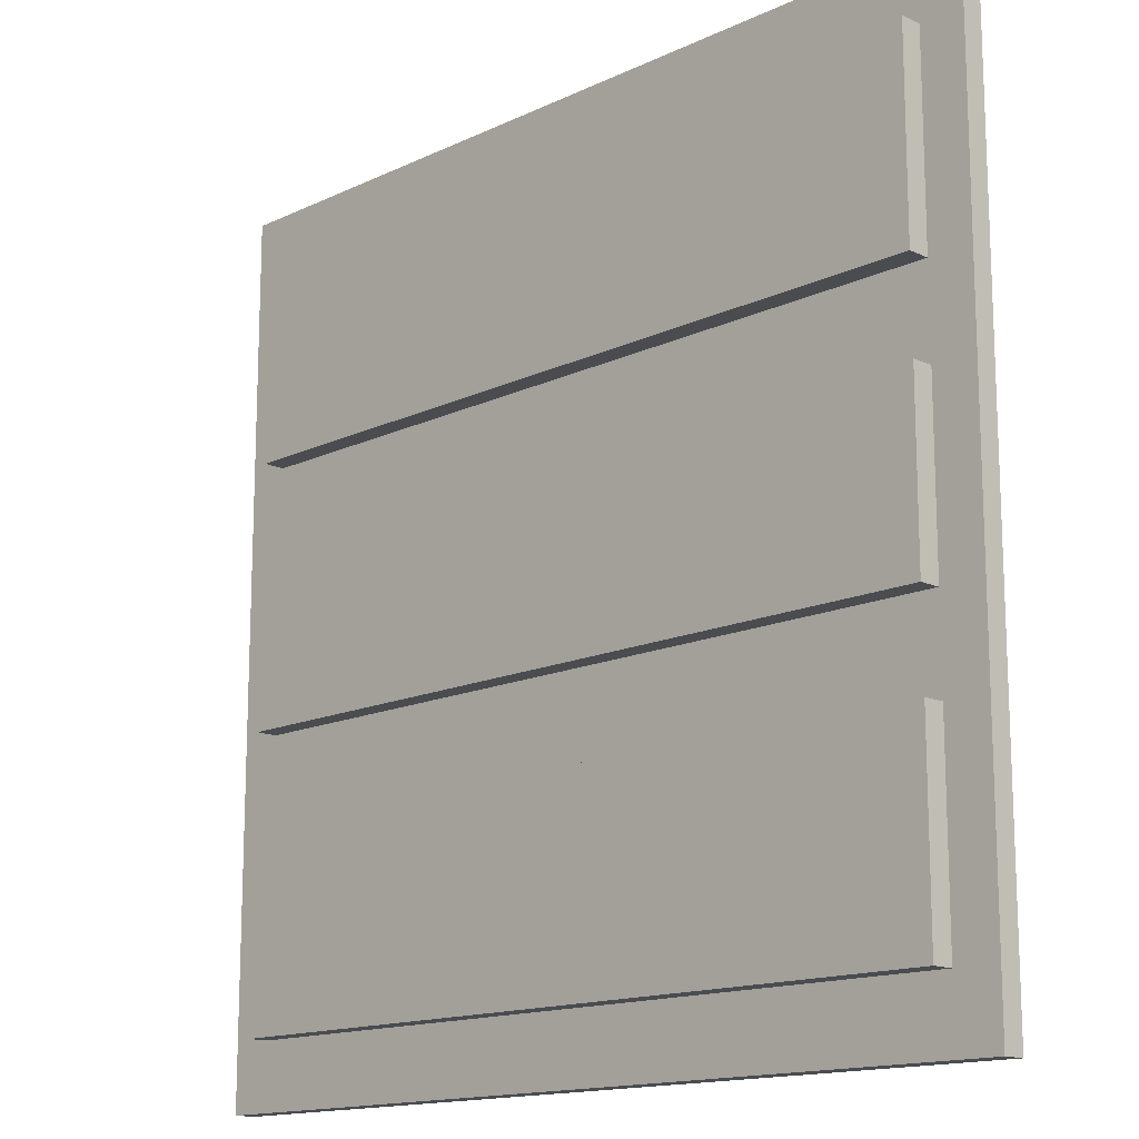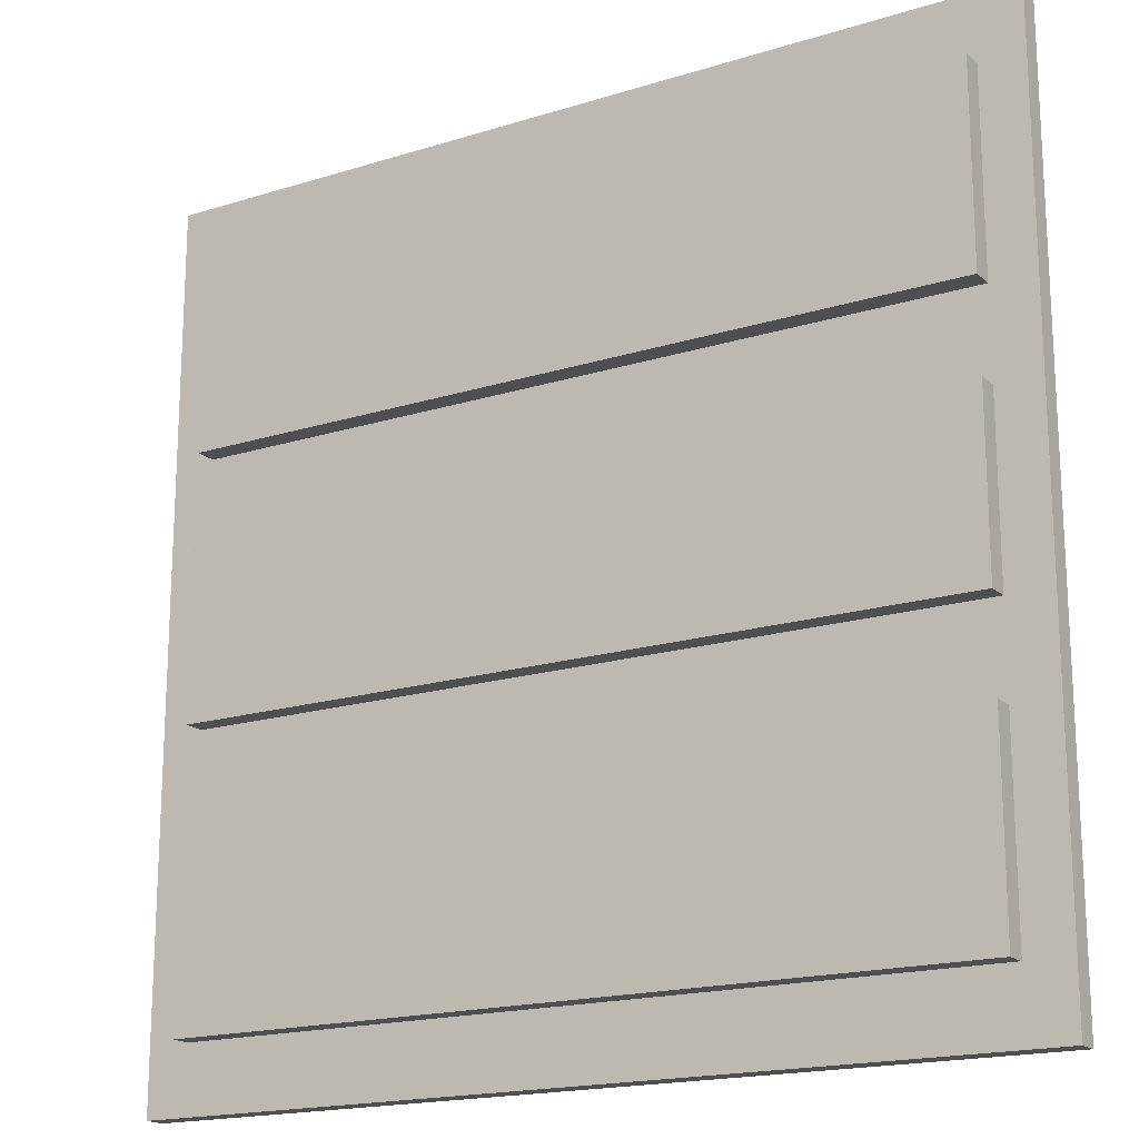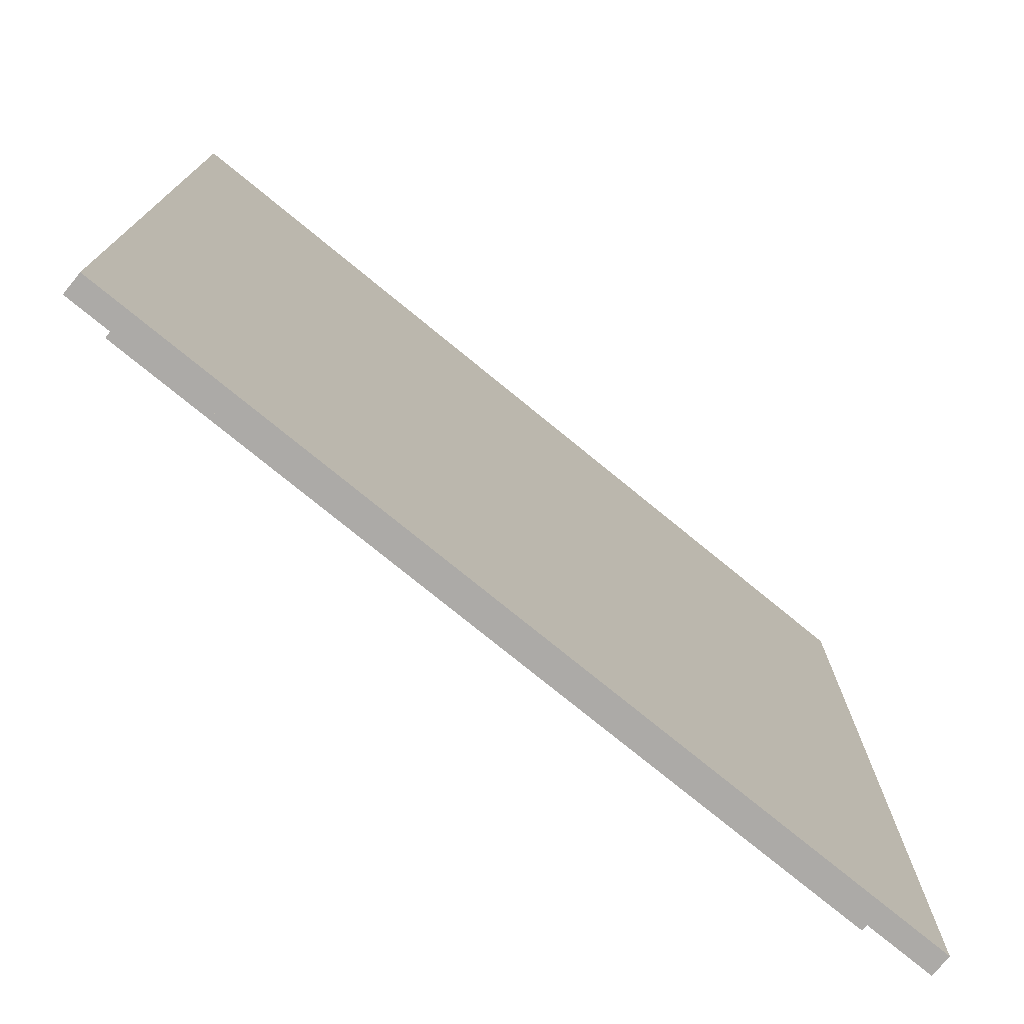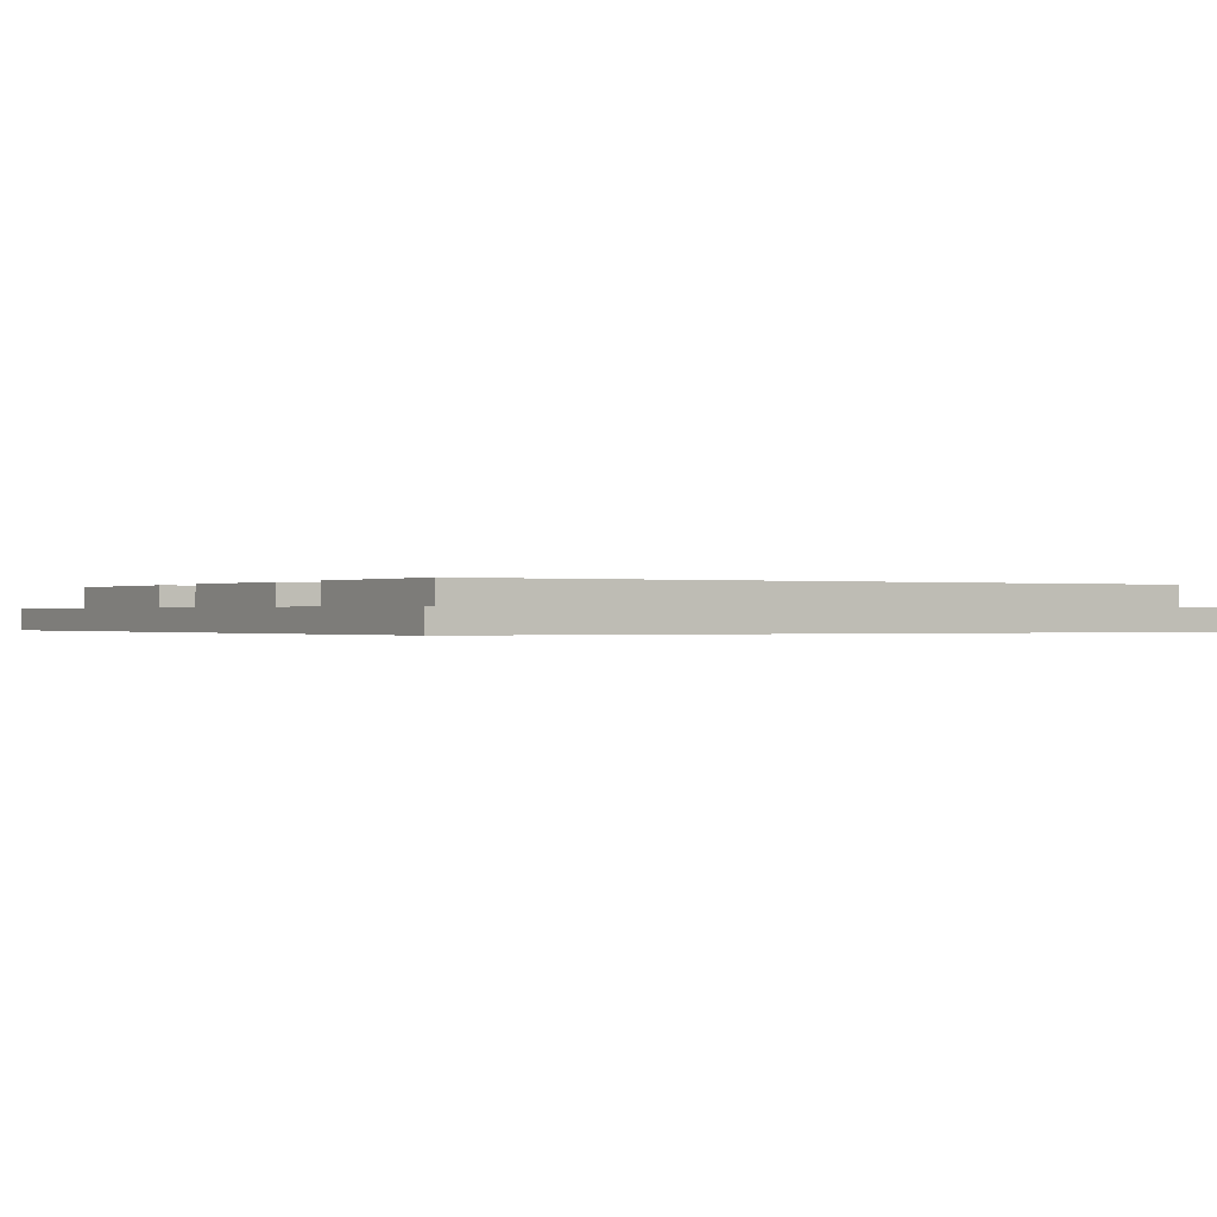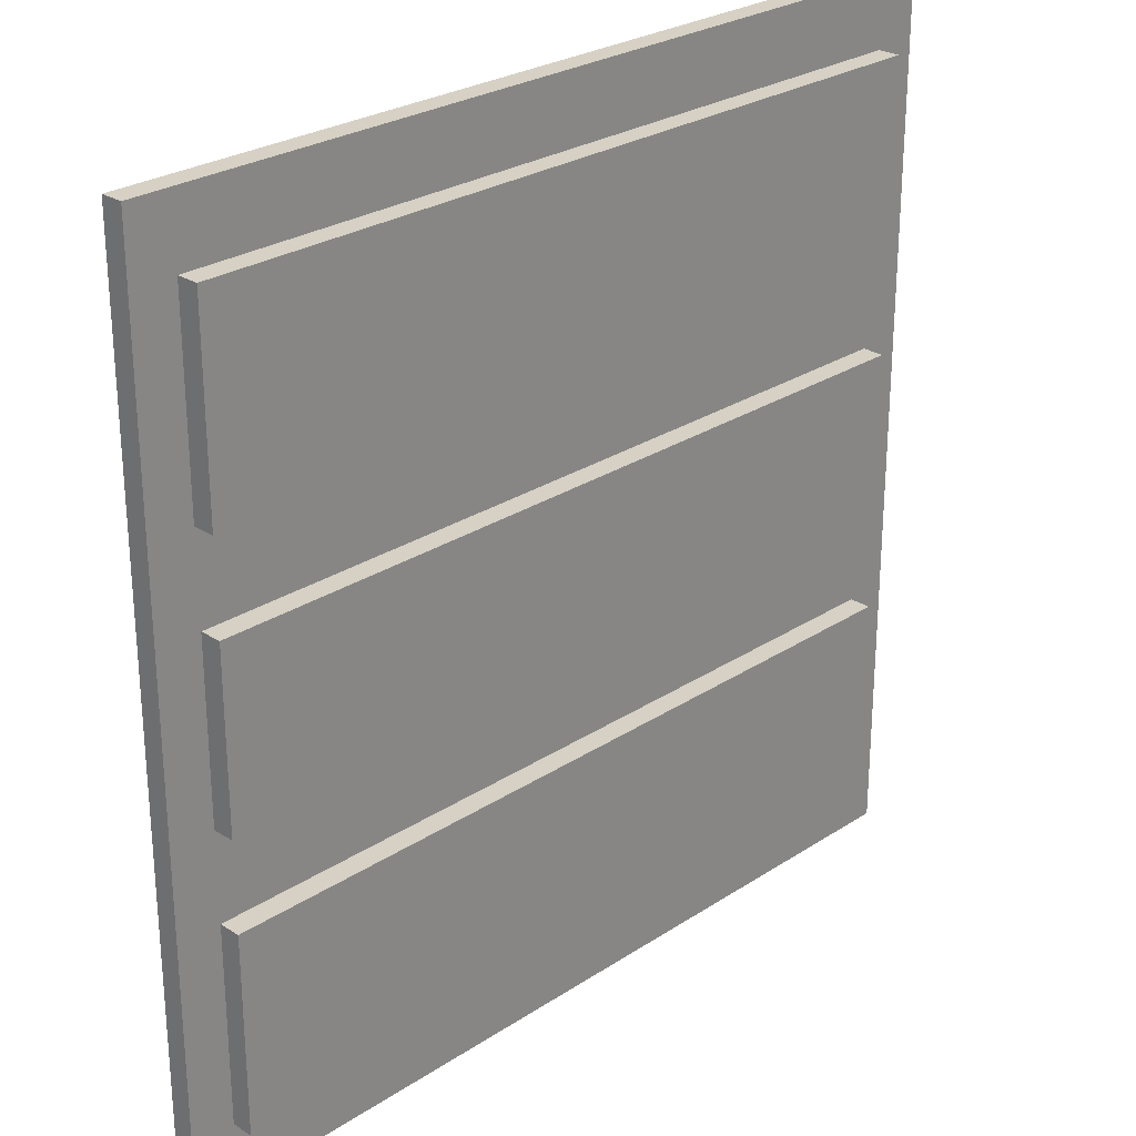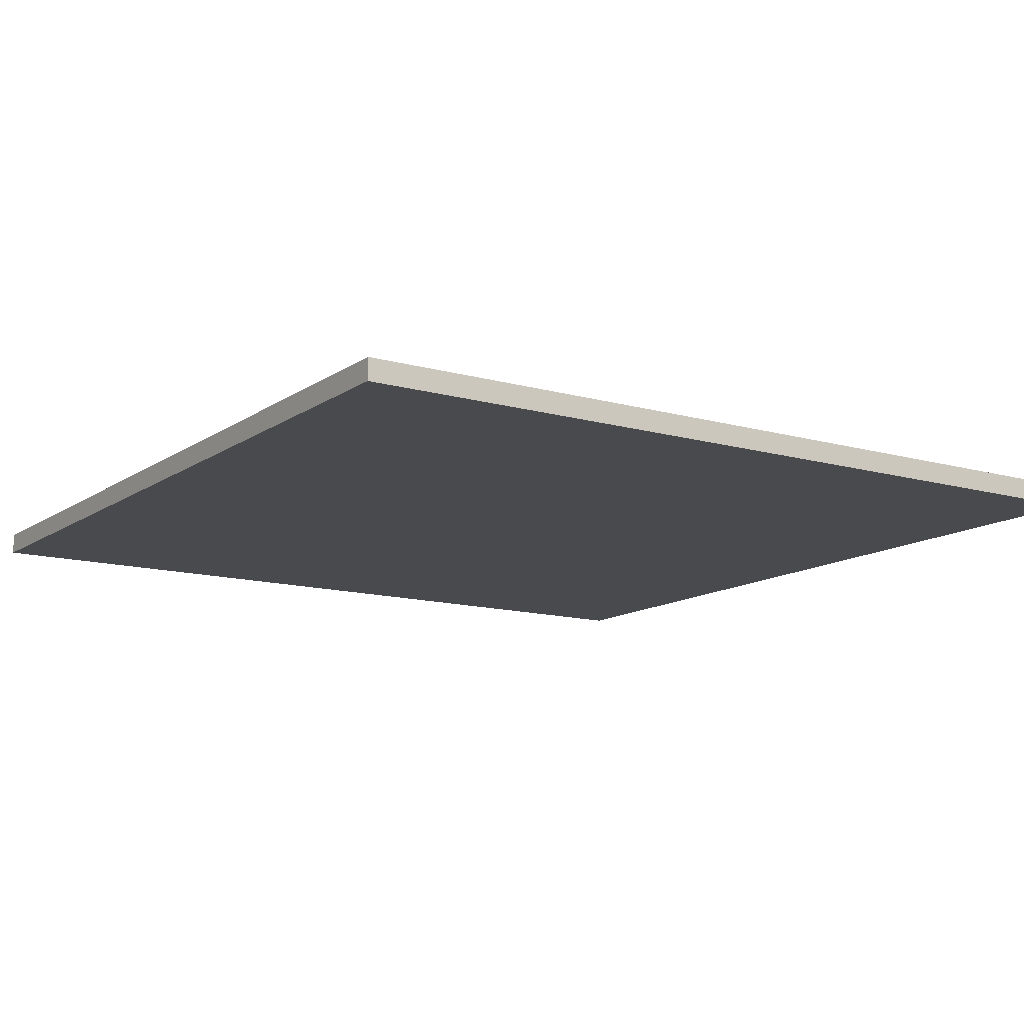
<metadata>
{"format":"obj","ext":"obj","renderer":"f3d","projection":"perspective","resolution":1024,"background":"white","views":[{"elev":-14.8,"azim":-134.6,"up":"+Z"},{"elev":-17.9,"azim":-148.5,"up":"+Z"},{"elev":-76.1,"azim":-39.3,"up":"+Z"},{"elev":-0.2,"azim":147.5,"up":"+Y"},{"elev":26.6,"azim":134.4,"up":"+Z"},{"elev":-12.9,"azim":-33.3,"up":"+Y"}]}
</metadata>
<code>
g farmTileHoed
v -20 0 20
v -20 0 -20
v -20 1 20
v -20 1 -20
v -18 1 17
v -18 1 8
v -18 1 4
v -18 1 -4
v -18 1 -8
v -18 1 -17
v -18 2 17
v -18 2 8
v -18 2 4
v -18 2 -4
v -18 2 -8
v -18 2 -17
v 18 1 17
v 18 1 8
v 18 1 4
v 18 1 -4
v 18 1 -8
v 18 1 -17
v 18 2 17
v 18 2 8
v 18 2 4
v 18 2 -4
v 18 2 -8
v 18 2 -17
v 20 0 20
v 20 0 -20
v 20 1 20
v 20 1 -20
v -20 0 20
v -20 1 20
v 20 0 20
v 20 1 20
v -18 1 17
v -18 2 17
v 18 1 17
v 18 2 17
v -18 1 4
v -18 2 4
v 18 1 4
v 18 2 4
v -18 1 -8
v -18 2 -8
v 18 1 -8
v 18 2 -8
v -18 1 8
v -18 2 8
v 18 1 8
v 18 2 8
v -18 1 -4
v -18 2 -4
v 18 1 -4
v 18 2 -4
v -18 1 -17
v -18 2 -17
v 18 1 -17
v 18 2 -17
v -20 0 -20
v -20 1 -20
v 20 0 -20
v 20 1 -20
v -20 0 20
v 20 0 20
v -20 0 -20
v 20 0 -20
v -20 1 20
v 20 1 20
v -18 1 17
v 18 1 17
v -18 1 8
v 18 1 8
v -18 1 4
v 18 1 4
v -18 1 -4
v 18 1 -4
v -18 1 -8
v 18 1 -8
v -18 1 -17
v 18 1 -17
v -20 1 -20
v 20 1 -20
v -18 2 17
v 18 2 17
v -18 2 8
v 18 2 8
v -18 2 4
v 18 2 4
v -18 2 -4
v 18 2 -4
v -18 2 -8
v 18 2 -8
v -18 2 -17
v 18 2 -17
f 3 2 1
f 4 2 3
f 11 6 5
f 12 6 11
f 13 8 7
f 14 8 13
f 15 10 9
f 16 10 15
f 17 18 23
f 23 18 24
f 19 20 25
f 25 20 26
f 21 22 27
f 27 22 28
f 29 30 31
f 31 30 32
f 35 34 33
f 36 34 35
f 39 38 37
f 40 38 39
f 43 42 41
f 44 42 43
f 47 46 45
f 48 46 47
f 49 50 51
f 51 50 52
f 53 54 55
f 55 54 56
f 57 58 59
f 59 58 60
f 61 62 63
f 63 62 64
f 67 66 65
f 68 66 67
f 69 70 71
f 71 70 72
f 69 71 73
f 72 70 74
f 69 73 75
f 73 74 75
f 74 70 76
f 75 74 76
f 69 75 77
f 76 70 78
f 69 77 79
f 77 78 79
f 78 70 80
f 79 78 80
f 69 79 81
f 80 70 82
f 69 81 83
f 81 82 83
f 82 70 84
f 83 82 84
f 85 86 87
f 87 86 88
f 89 90 91
f 91 90 92
f 93 94 95
f 95 94 96

</code>
